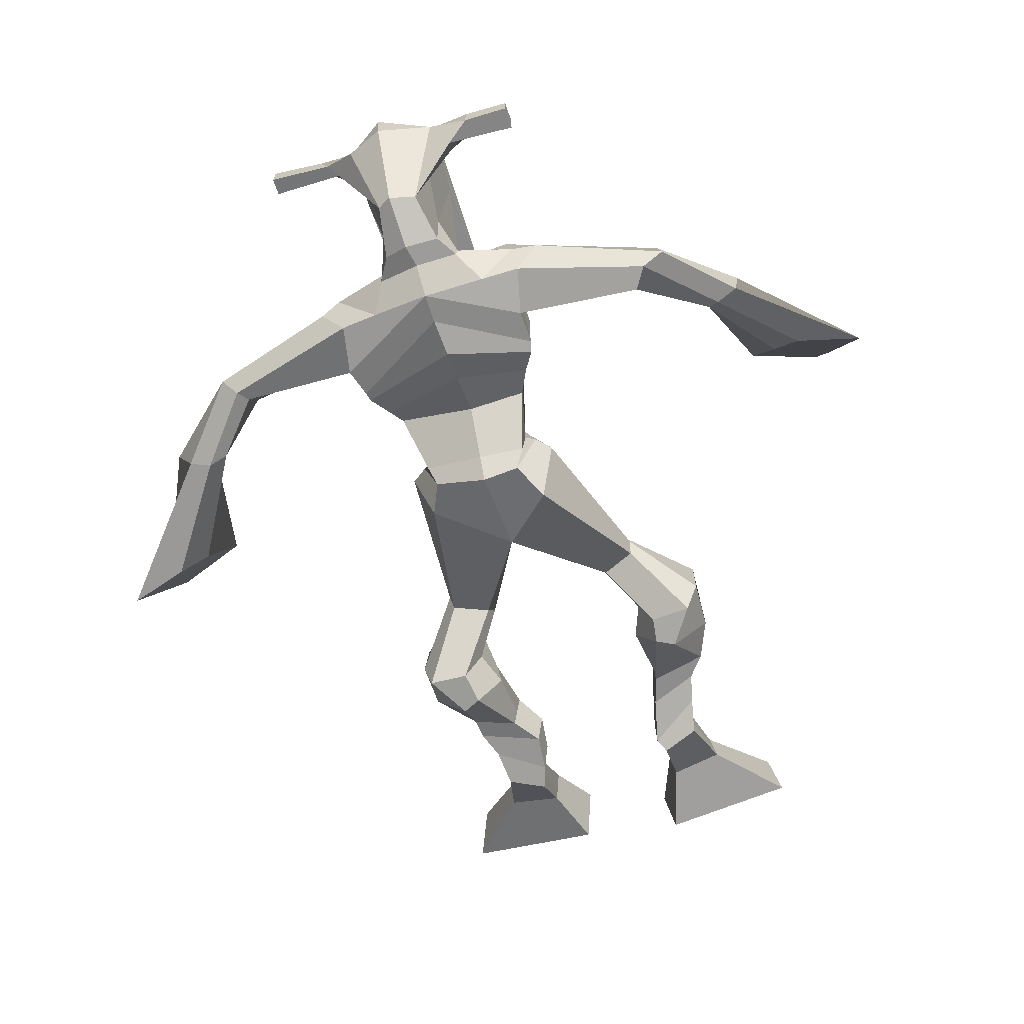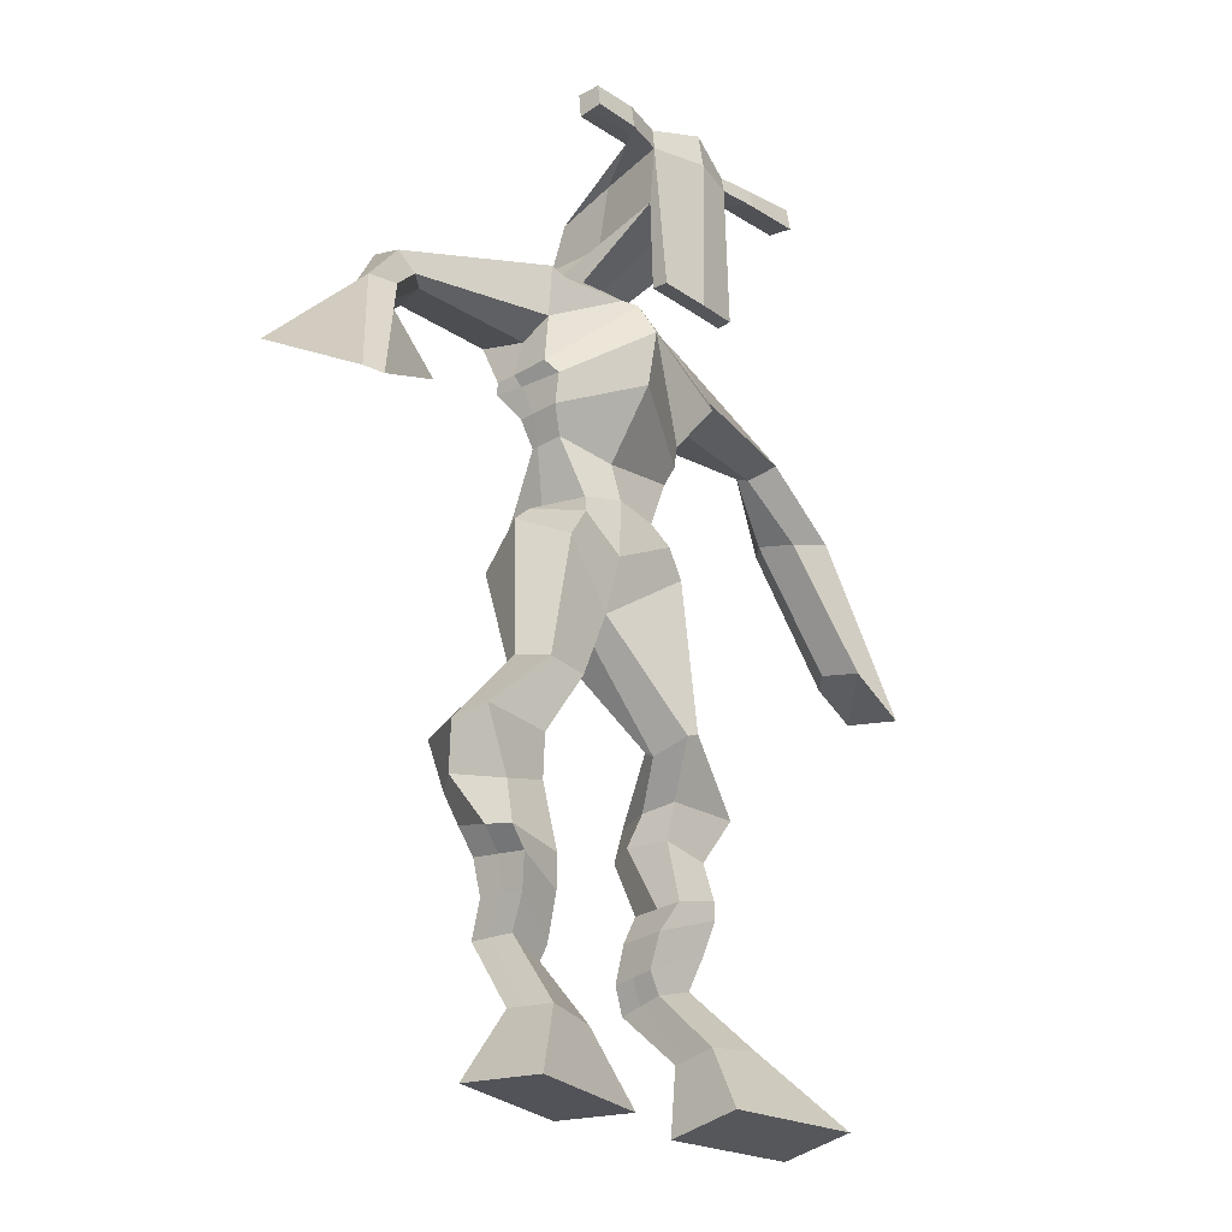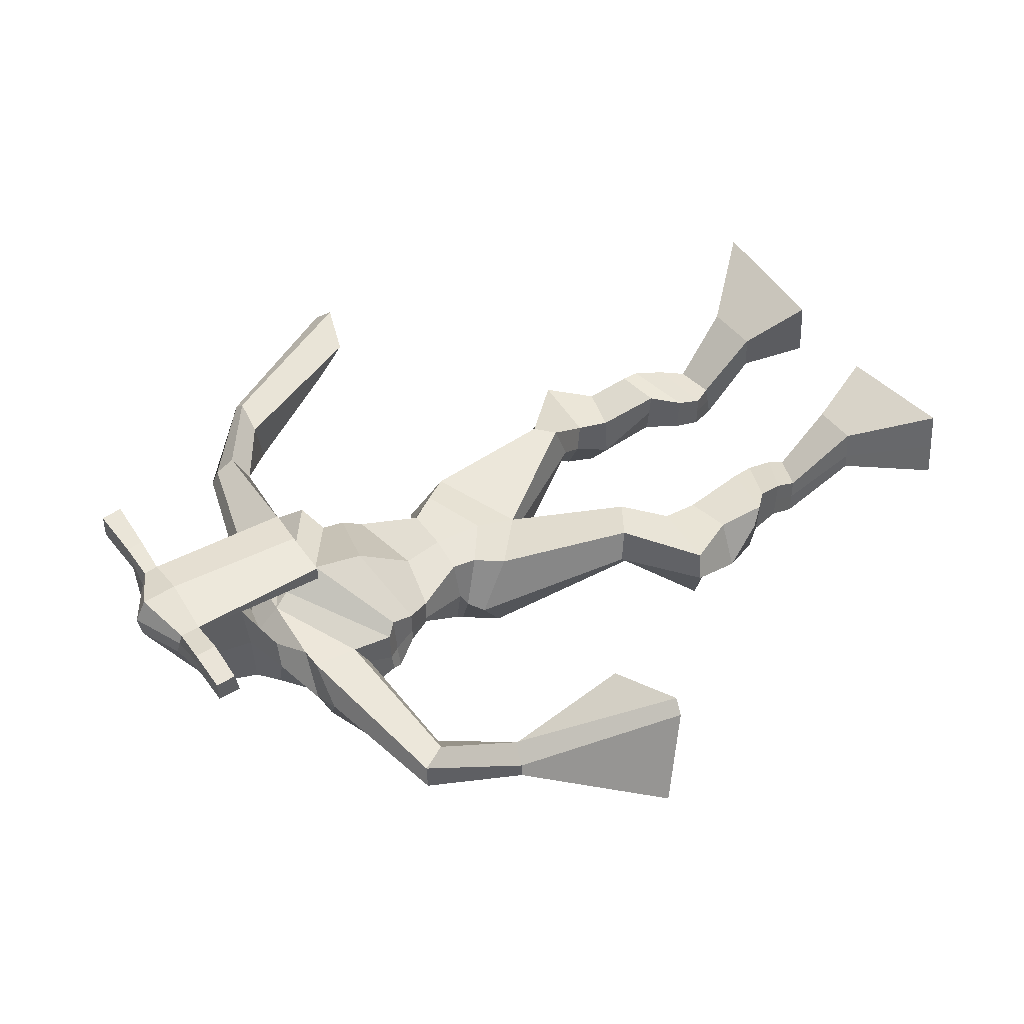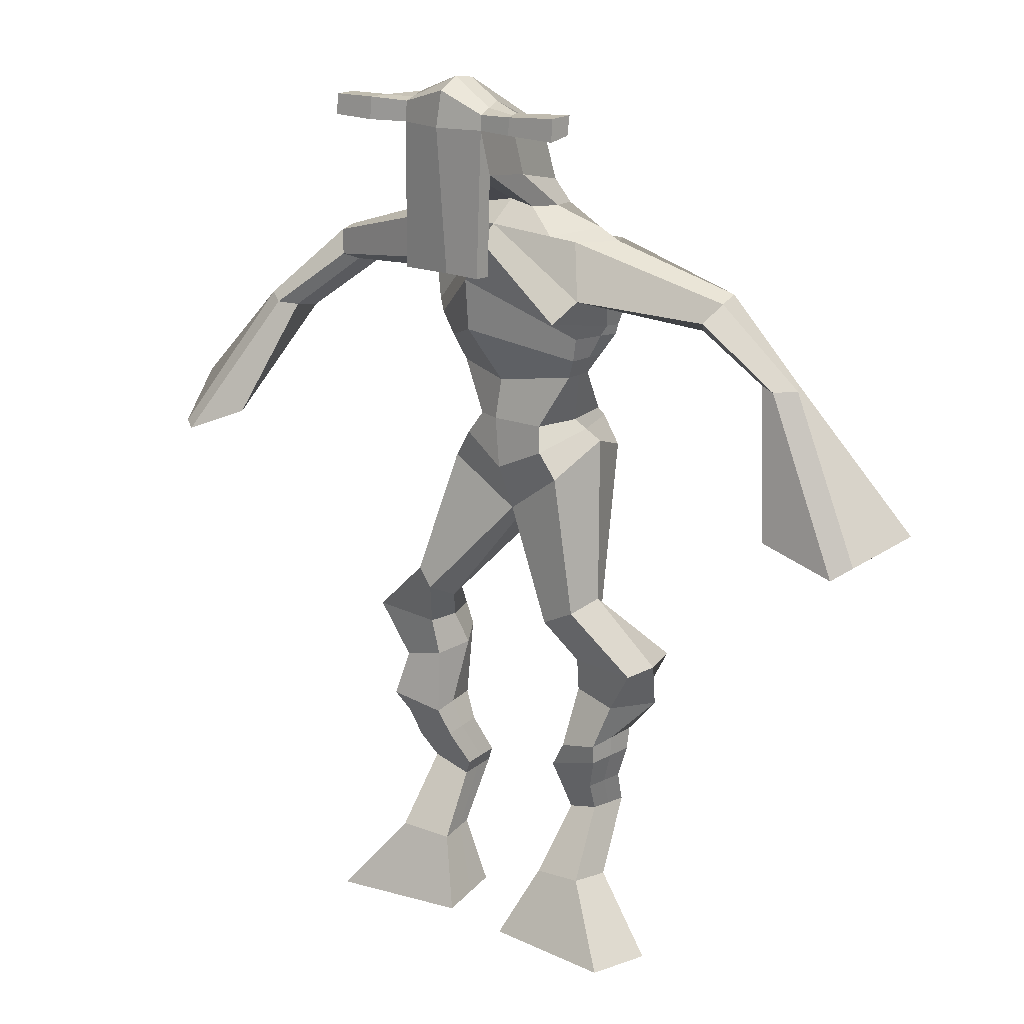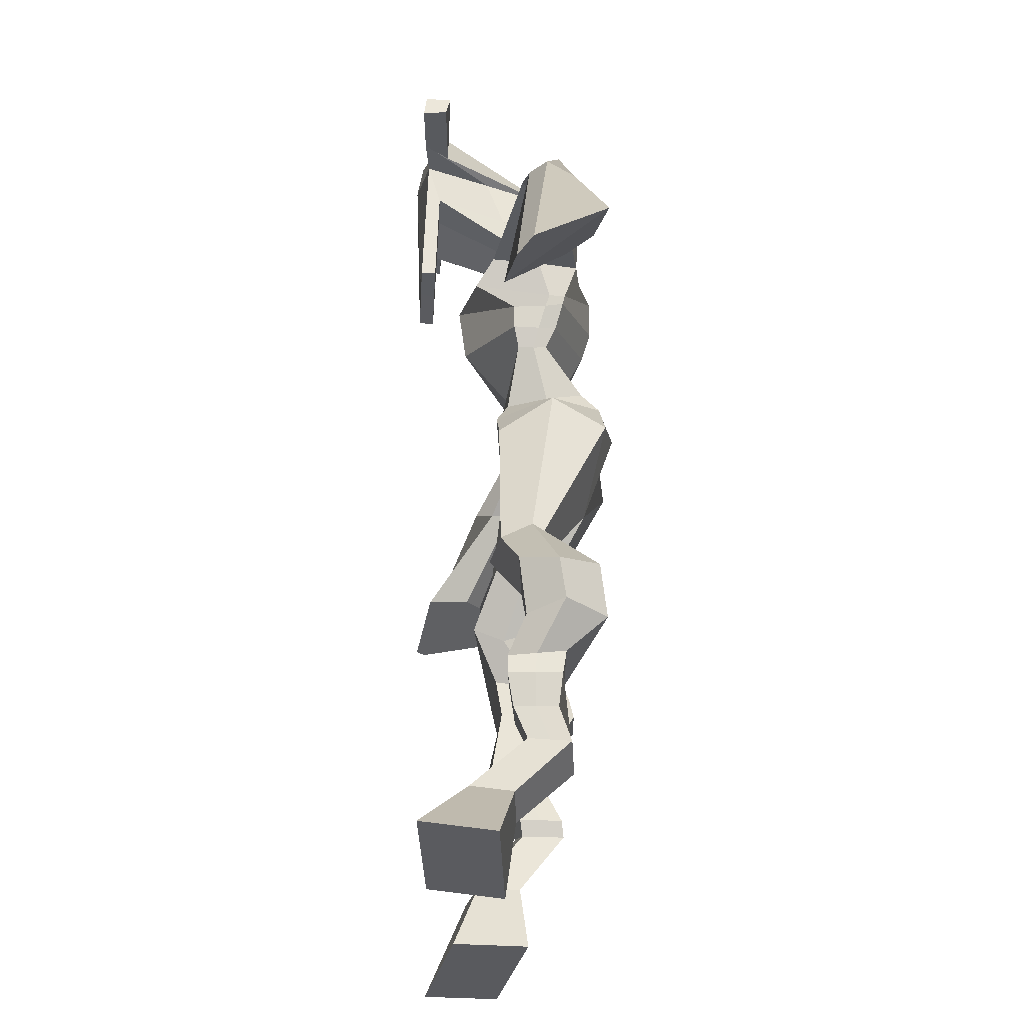
<metadata>
{"format":"obj","ext":"obj","renderer":"f3d","projection":"perspective","resolution":1024,"background":"white","views":[{"elev":-66.1,"azim":-160.6,"up":"+Z"},{"elev":-25.6,"azim":-51.8,"up":"+Y"},{"elev":44.7,"azim":-120.6,"up":"+Z"},{"elev":20.1,"azim":38.3,"up":"+Y"},{"elev":-31.0,"azim":85.3,"up":"+Y"}]}
</metadata>
<code>
o g
v 0.2447 0.7392 -0.4999
v 0.279 0.6373 -0.5092
v 0.254 0.7361 -0.4364
v 0.2954 0.6321 -0.3984
v 0.1635 0.744 -0.4881
v 0.07132 0.6303 -0.4788
v 0.1729 0.7409 -0.4241
v 0.0877 0.625 -0.3681
v 0.2401 0.8276 -0.5667
v 0.2422 0.8261 -0.5038
v 0.1814 0.8472 -0.5613
v 0.1832 0.8454 -0.4981
v 0.2495 0.8509 -0.5632
v 0.2514 0.8492 -0.5
v 0.1686 0.8946 -0.5377
v 0.1705 0.8895 -0.4724
v 0.2319 0.9127 -0.537
v 0.2338 0.9076 -0.4717
v 0.1552 0.9428 -0.5386
v 0.1576 0.9347 -0.4594
v 0.2168 0.9579 -0.5383
v 0.2192 0.9498 -0.4591
v 0.1272 0.9759 -0.5394
v 0.1301 0.9604 -0.4556
v 0.1871 1.057 -0.5907
v 0.2094 1.046 -0.4748
v 0.1586 1.041 -0.5923
v 0.1424 1.027 -0.4758
v 0.1802 1.095 -0.583
v 0.2021 1.106 -0.4661
v 0.1168 1.097 -0.5834
v 0.09416 1.109 -0.467
v 0.2381 1.169 -0.4978
v 0.2309 1.183 -0.4285
v 0.1845 1.197 -0.5116
v 0.192 1.201 -0.4495
v 0.3615 1.321 -0.592
v 0.3518 1.33 -0.4894
v 0.2761 1.404 -0.6342
v 0.2555 1.404 -0.4702
v 0.4748 0.746 -0.475
v 0.4471 0.6425 -0.4618
v 0.4669 0.7554 -0.4114
v 0.4335 0.659 -0.3518
v 0.5556 0.7581 -0.4666
v 0.6554 0.6546 -0.4379
v 0.5478 0.7676 -0.4033
v 0.6418 0.6711 -0.3279
v 0.4735 0.8249 -0.5584
v 0.4687 0.8394 -0.4955
v 0.5297 0.8506 -0.5503
v 0.5217 0.8563 -0.4875
v 0.4594 0.8634 -0.5582
v 0.4515 0.8689 -0.4957
v 0.5352 0.9016 -0.5315
v 0.5272 0.9039 -0.4665
v 0.4539 0.913 -0.5408
v 0.4458 0.9153 -0.4759
v 0.5479 0.9506 -0.5367
v 0.5398 0.9515 -0.4575
v 0.4833 0.9599 -0.5442
v 0.4736 0.9607 -0.4651
v 0.5485 0.9845 -0.5421
v 0.5385 0.9785 -0.4576
v 0.5172 1.057 -0.6059
v 0.484 1.053 -0.4916
v 0.5468 1.043 -0.6029
v 0.5521 1.04 -0.4839
v 0.5235 1.106 -0.5962
v 0.4877 1.107 -0.4822
v 0.5865 1.108 -0.5881
v 0.5951 1.109 -0.4696
v 0.4582 1.173 -0.5076
v 0.4571 1.178 -0.4364
v 0.5126 1.2 -0.5125
v 0.4984 1.198 -0.4502
v 0.4637 1.426 -0.6165
v 0.4647 1.41 -0.4501
v 0.3482 1.784 -0.5923
v 0.3428 1.793 -0.4544
v 0.2118 1.704 -0.5913
v 0.2125 1.715 -0.4772
v 0.5163 1.693 -0.5688
v 0.5152 1.703 -0.436
v 0.2536 1.777 -0.5824
v 0.246 1.789 -0.4741
v 0.1923 1.774 -0.5804
v 0.2084 1.787 -0.4686
v 0.02136 1.672 -0.5678
v -0.01489 1.68 -0.5107
v -0.001139 1.706 -0.5667
v -0.03 1.716 -0.5275
v -0.0801 1.585 -0.512
v -0.1086 1.597 -0.4525
v -0.09677 1.592 -0.5237
v -0.1391 1.604 -0.4731
v -0.1619 1.45 -0.4405
v -0.2271 1.379 -0.3559
v -0.2031 1.461 -0.466
v -0.2495 1.385 -0.3697
v 0.4408 1.773 -0.5681
v 0.4427 1.786 -0.4644
v 0.4972 1.772 -0.5747
v 0.4851 1.782 -0.4702
v 0.7034 1.691 -0.5256
v 0.7175 1.698 -0.4652
v 0.7163 1.71 -0.5321
v 0.7318 1.724 -0.4955
v 0.7755 1.613 -0.5393
v 0.8405 1.619 -0.4648
v 0.8017 1.613 -0.5631
v 0.8668 1.62 -0.4885
v 0.8862 1.437 -0.5097
v 0.9647 1.372 -0.4355
v 0.9313 1.439 -0.5459
v 0.988 1.391 -0.4572
v 0.3515 2.022 -0.3955
v 0.3498 2.012 -0.3264
v 0.2699 1.996 -0.376
v 0.2693 1.986 -0.3444
v 0.412 1.997 -0.3773
v 0.416 1.983 -0.3362
v 0.4183 1.894 -0.3524
v 0.3522 1.898 -0.3547
v 0.278 1.878 -0.3558
v 0.3024 1.856 -0.5463
v 0.3923 1.853 -0.5436
v 0.3524 1.866 -0.5711
v 0.4174 1.961 -0.3333
v 0.2694 1.956 -0.3415
v 0.3759 1.932 -0.5325
v 0.3543 1.942 -0.5336
v 0.3479 1.959 -0.3172
v 0.3136 1.93 -0.5343
v 0.1417 1.982 -0.3698
v 0.1407 1.983 -0.3369
v 0.1408 1.953 -0.3334
v 0.1419 1.947 -0.3668
v 0.5549 1.995 -0.3607
v 0.5539 1.995 -0.3221
v 0.5558 1.963 -0.3179
v 0.5567 1.968 -0.3539
v 0.2612 1.555 -0.5425
v 0.3492 1.562 -0.5604
v 0.4712 1.567 -0.5233
v 0.4685 1.568 -0.4799
v 0.3426 1.544 -0.4732
v 0.2571 1.557 -0.493
v 0.241 1.593 -0.5465
v 0.4818 1.598 -0.4724
v 0.2378 1.595 -0.4851
v 0.3477 1.633 -0.5949
v 0.4852 1.595 -0.5375
v 0.3344 1.637 -0.4037
v 0.474 1.962 -0.325
v 0.4724 1.987 -0.3284
v 0.4589 1.986 -0.3635
v 0.4417 1.965 -0.3639
v 0.2108 1.985 -0.3696
v 0.2098 1.986 -0.3339
v 0.2099 1.953 -0.33
v 0.2492 1.957 -0.3671
v 0.3564 1.743 -0.3272
v 0.3518 1.743 -0.3492
v 0.2772 1.74 -0.3512
v 0.4179 1.744 -0.3474
v 0.4147 1.744 -0.3255
v 0.2782 1.741 -0.3292
v 0.347 1.825 -0.4931
v 0.2815 1.824 -0.5578
v 0.3902 1.819 -0.4898
v 0.301 1.815 -0.4905
v 0.4141 1.819 -0.5523
v 0.3489 1.826 -0.5552
v 0.2192 1.629 -0.5712
v 0.487 1.632 -0.4715
v 0.2288 1.633 -0.4718
v 0.3464 1.683 -0.6087
v 0.5058 1.629 -0.5474
v 0.3383 1.717 -0.3924
v 0.2138 1.644 -0.5653
v 0.4882 1.669 -0.4109
v 0.2133 1.65 -0.484
v 0.3472 1.743 -0.6088
v 0.5076 1.643 -0.5509
v 0.3411 1.772 -0.4253
v 0.3562 1.496 -0.6139
v 0.4508 1.492 -0.5809
v 0.3433 1.485 -0.4581
v 0.2869 1.48 -0.5973
v 0.4214 1.484 -0.4667
v 0.2979 1.479 -0.4816
v 0.07894 0.6278 -0.4273
v 0.2477 0.7381 -0.4789
v 0.1665 0.7429 -0.4668
v 0.2866 0.6349 -0.4577
v 0.241 0.8267 -0.5354
v 0.1823 0.8463 -0.5297
v 0.2505 0.85 -0.5316
v 0.1695 0.892 -0.505
v 0.2328 0.9101 -0.5044
v 0.1564 0.9387 -0.499
v 0.218 0.9538 -0.4987
v 0.1287 0.9681 -0.4975
v 0.2237 1.052 -0.5334
v 0.09957 1.033 -0.5327
v 0.2026 1.1 -0.5249
v 0.0943 1.104 -0.5255
v 0.2419 1.159 -0.4753
v 0.1798 1.212 -0.4983
v 0.3553 1.329 -0.5331
v 0.2448 1.45 -0.5577
v 0.6491 0.6623 -0.3868
v 0.4722 0.7489 -0.4539
v 0.5531 0.7612 -0.4456
v 0.4408 0.6502 -0.4107
v 0.4711 0.832 -0.5271
v 0.5257 0.8533 -0.5192
v 0.4554 0.8661 -0.527
v 0.5312 0.9028 -0.499
v 0.4498 0.9141 -0.5084
v 0.5439 0.9511 -0.4971
v 0.4784 0.9603 -0.5046
v 0.5435 0.9815 -0.4998
v 0.4753 1.054 -0.5518
v 0.5998 1.044 -0.5372
v 0.4945 1.106 -0.5407
v 0.6019 1.109 -0.5278
v 0.4507 1.16 -0.4884
v 0.5162 1.213 -0.4964
v 0.4909 1.459 -0.5313
v 0.2128 1.689 -0.5212
v 0.5176 1.697 -0.5088
v 0.1952 1.795 -0.533
v 0.1563 1.785 -0.5226
v 0.007913 1.674 -0.5232
v -0.03708 1.718 -0.562
v -0.09169 1.589 -0.4803
v -0.132 1.6 -0.5076
v -0.1239 1.425 -0.3735
v -0.3035 1.437 -0.4837
v 0.4993 1.798 -0.5156
v 0.5351 1.783 -0.5123
v 0.696 1.677 -0.5
v 0.735 1.734 -0.5195
v 0.8016 1.615 -0.4966
v 0.8408 1.617 -0.5309
v 0.855 1.407 -0.4269
v 1.022 1.417 -0.5572
v 0.3503 2.029 -0.3598
v 0.2696 1.991 -0.3602
v 0.414 1.99 -0.3567
v 0.3945 1.873 -0.461
v 0.3019 1.86 -0.4629
v 0.3978 1.946 -0.4329
v 0.2902 1.943 -0.4379
v 0.1412 1.983 -0.3533
v 0.1414 1.95 -0.3501
v 0.5544 1.995 -0.3414
v 0.5562 1.965 -0.3359
v 0.4695 1.567 -0.5041
v 0.2603 1.555 -0.5332
v 0.4839 1.596 -0.5109
v 0.2399 1.593 -0.5243
v 0.4578 1.963 -0.3444
v 0.4657 1.987 -0.3459
v 0.2296 1.955 -0.3486
v 0.2103 1.986 -0.3517
v 0.2804 1.819 -0.525
v 0.4139 1.819 -0.5206
v 0.4971 1.63 -0.5209
v 0.2248 1.631 -0.533
v 0.5044 1.646 -0.5267
v 0.2158 1.647 -0.5387
v 0.2827 1.476 -0.5429
v 0.4464 1.486 -0.5261
v 0.3595 1.465 -0.6399
v 0.4414 1.471 -0.6098
v 0.3467 1.404 -0.462
v 0.3033 1.461 -0.6243
v 0.4369 1.449 -0.448
v 0.2819 1.447 -0.4676
v 0.4662 1.474 -0.5284
v 0.266 1.471 -0.55
f 1 5 11 9
f 4 3 7 8
f 193 195 5 6
f 193 196 4 8
f 196 194 3 4
f 6 5 1 2
f 198 12 16 200
f 7 3 10 12
f 195 7 12 198
f 194 1 9 197
f 200 16 20 202
f 12 10 14 16
f 9 11 15 13
f 197 9 13 199
f 20 18 22 24
f 16 14 18 20
f 13 15 19 17
f 199 13 17 201
f 21 23 27 25
f 17 19 23 21
f 201 17 21 203
f 202 20 24 204
f 206 28 32 208
f 203 21 25 205
f 204 24 28 206
f 24 22 26 28
f 29 31 35 33
f 28 26 30 32
f 25 27 31 29
f 205 25 29 207
f 209 33 37 211
f 207 29 33 209
f 208 32 36 210
f 32 30 34 36
f 185 184 79 83
f 210 36 40 212
f 36 34 38 40
f 33 35 39 37
f 41 49 51 45
f 44 48 47 43
f 213 46 45 215
f 213 48 44 216
f 216 44 43 214
f 46 42 41 45
f 218 220 56 52
f 47 52 50 43
f 215 218 52 47
f 214 217 49 41
f 220 222 60 56
f 52 56 54 50
f 49 53 55 51
f 217 219 53 49
f 60 64 62 58
f 56 60 58 54
f 53 57 59 55
f 219 221 57 53
f 61 65 67 63
f 57 61 63 59
f 221 223 61 57
f 222 224 64 60
f 226 228 72 68
f 223 225 65 61
f 224 226 68 64
f 64 68 66 62
f 69 73 75 71
f 68 72 70 66
f 65 69 71 67
f 225 227 69 65
f 229 211 37 73
f 227 229 73 69
f 228 230 76 72
f 72 76 74 70
f 184 181 81 79
f 230 231 78 76
f 76 78 38 74
f 73 37 77 75
f 268 159 135 257
f 133 129 122 118
f 186 182 84 80
f 274 183 82 232
f 273 185 83 233
f 183 186 80 82
f 234 235 88 86
f 82 88 92 90
f 82 80 86 88
f 79 81 87 85
f 90 92 96 94
f 235 87 91 237
f 232 82 90 236
f 87 81 89 91
f 95 93 97 99
f 236 90 94 238
f 91 89 93 95
f 237 91 95 239
f 240 98 100 241
f 239 95 99 241
f 94 96 100 98
f 238 94 98 240
f 242 102 104 243
f 83 79 101 103
f 80 84 104 102
f 104 84 106 108
f 108 106 110 112
f 83 103 107 105
f 233 83 105 244
f 243 104 108 245
f 109 111 115 113
f 245 108 112 247
f 105 107 111 109
f 244 105 109 246
f 248 113 115 249
f 246 109 113 248
f 112 110 114 116
f 247 112 116 249
f 250 117 119 251
f 250 118 122 252
f 156 155 141 140
f 131 132 117 121
f 132 134 119 117
f 130 133 118 120
f 172 169 124 125
f 174 170 126 128
f 173 174 128 127
f 270 173 127 253
f 169 171 123 124
f 269 172 125 254
f 129 133 163 167
f 128 126 134 132
f 127 128 132 131
f 253 127 131 255
f 130 125 165 168
f 254 125 130 256
f 258 137 136 257
f 161 160 136 137
f 267 161 137 258
f 159 162 138 135
f 260 142 139 259
f 158 157 139 142
f 266 156 140 259
f 265 158 142 260
f 192 189 147 148
f 276 188 145 261
f 275 192 148 262
f 189 191 146 147
f 187 190 143 144
f 188 187 144 145
f 148 147 154 151
f 261 145 153 263
f 262 148 151 264
f 147 146 150 154
f 144 143 149 152
f 145 144 152 153
f 255 131 158 265
f 252 122 156 266
f 131 121 157 158
f 122 129 155 156
f 119 134 162 159
f 256 130 161 267
f 130 120 160 161
f 251 119 159 268
f 165 164 163 168
f 164 166 167 163
f 133 130 168 163
f 123 129 167 166
f 124 123 166 164
f 125 124 164 165
f 234 86 172 269
f 80 102 171 169
f 242 101 173 270
f 101 79 174 173
f 79 85 170 174
f 86 80 169 172
f 151 154 180 177
f 263 153 179 271
f 264 151 177 272
f 154 150 176 180
f 152 149 175 178
f 153 152 178 179
f 177 180 186 183
f 271 179 185 273
f 272 177 183 274
f 180 176 182 186
f 178 175 181 184
f 179 178 184 185
f 278 277 187 188
f 277 280 190 187
f 279 281 191 189
f 284 282 192 275
f 283 278 188 276
f 282 279 189 192
f 281 283 276 191
f 280 284 275 190
f 175 272 274 181
f 176 271 273 182
f 149 264 272 175
f 150 263 271 176
f 102 242 270 171
f 85 234 269 170
f 120 251 268 160
f 134 256 267 162
f 121 252 266 157
f 129 255 265 155
f 143 262 264 149
f 146 261 263 150
f 190 275 262 143
f 191 276 261 146
f 155 265 260 141
f 157 266 259 139
f 141 260 259 140
f 162 267 258 138
f 138 258 257 135
f 126 254 256 134
f 123 253 255 129
f 170 269 254 126
f 171 270 253 123
f 117 250 252 121
f 118 250 251 120
f 111 247 249 115
f 110 246 248 114
f 114 248 249 116
f 106 244 246 110
f 107 245 247 111
f 103 243 245 107
f 84 233 244 106
f 101 242 243 103
f 93 238 240 97
f 96 239 241 100
f 97 240 241 99
f 92 237 239 96
f 89 236 238 93
f 81 232 236 89
f 88 235 237 92
f 85 87 235 234
f 182 273 233 84
f 181 274 232 81
f 160 268 257 136
f 75 77 231 230
f 71 75 230 228
f 70 74 229 227
f 74 38 211 229
f 66 70 227 225
f 63 67 226 224
f 62 66 225 223
f 67 71 228 226
f 59 63 224 222
f 58 62 223 221
f 54 58 221 219
f 50 54 219 217
f 55 59 222 220
f 43 50 217 214
f 45 51 218 215
f 51 55 220 218
f 42 216 214 41
f 46 213 216 42
f 48 213 215 47
f 35 210 212 39
f 31 208 210 35
f 30 207 209 34
f 34 209 211 38
f 26 205 207 30
f 23 204 206 27
f 22 203 205 26
f 27 206 208 31
f 19 202 204 23
f 18 201 203 22
f 14 199 201 18
f 10 197 199 14
f 15 200 202 19
f 3 194 197 10
f 5 195 198 11
f 11 198 200 15
f 2 1 194 196
f 6 2 196 193
f 8 7 195 193
f 39 212 284 280
f 78 231 283 281
f 40 38 279 282
f 231 77 278 283
f 212 40 282 284
f 38 78 281 279
f 37 39 280 277
f 77 37 277 278

</code>
